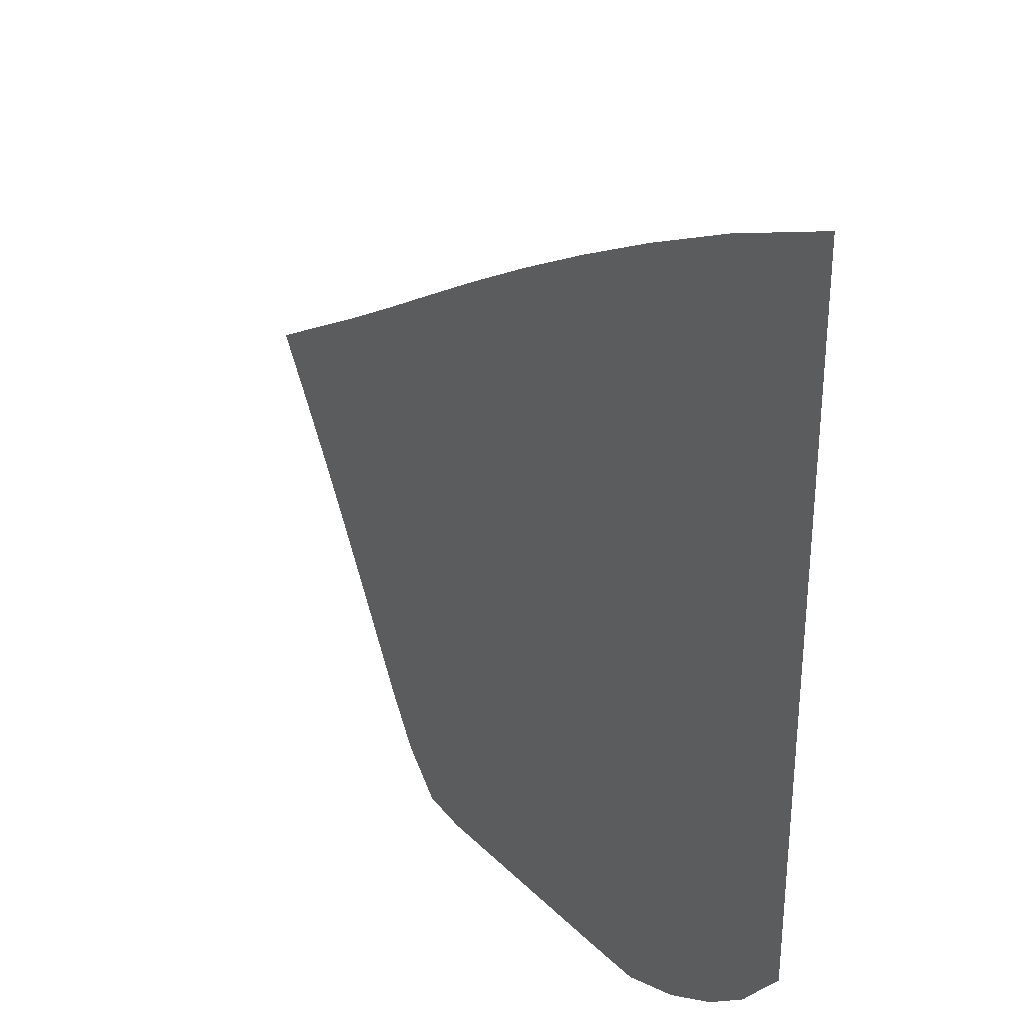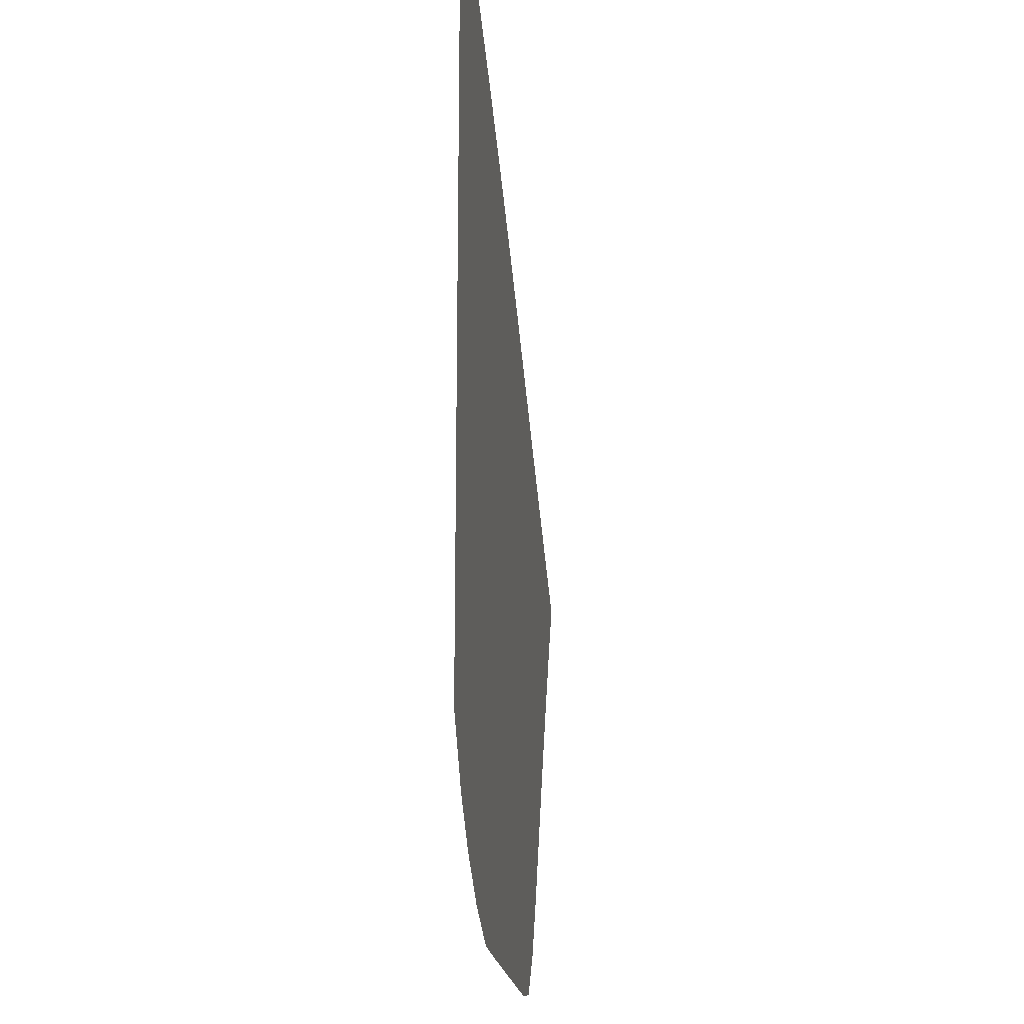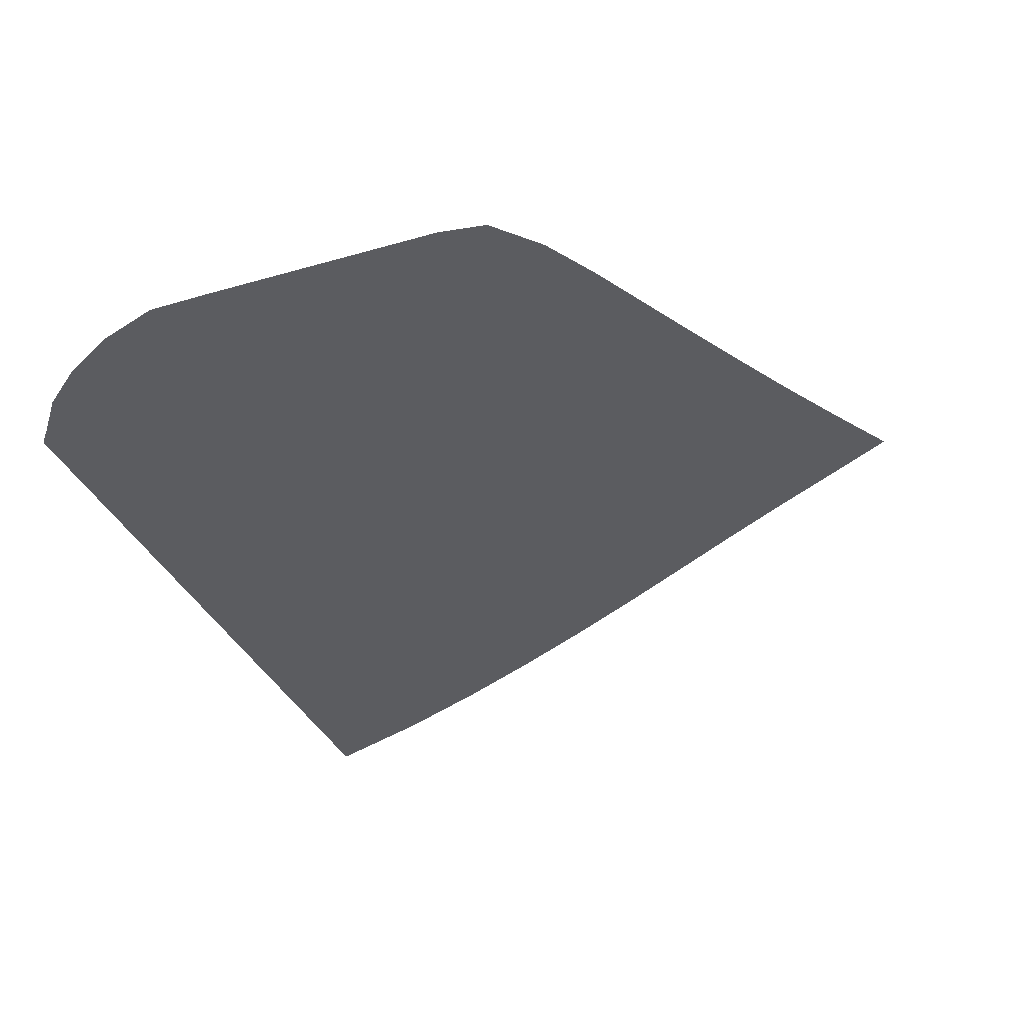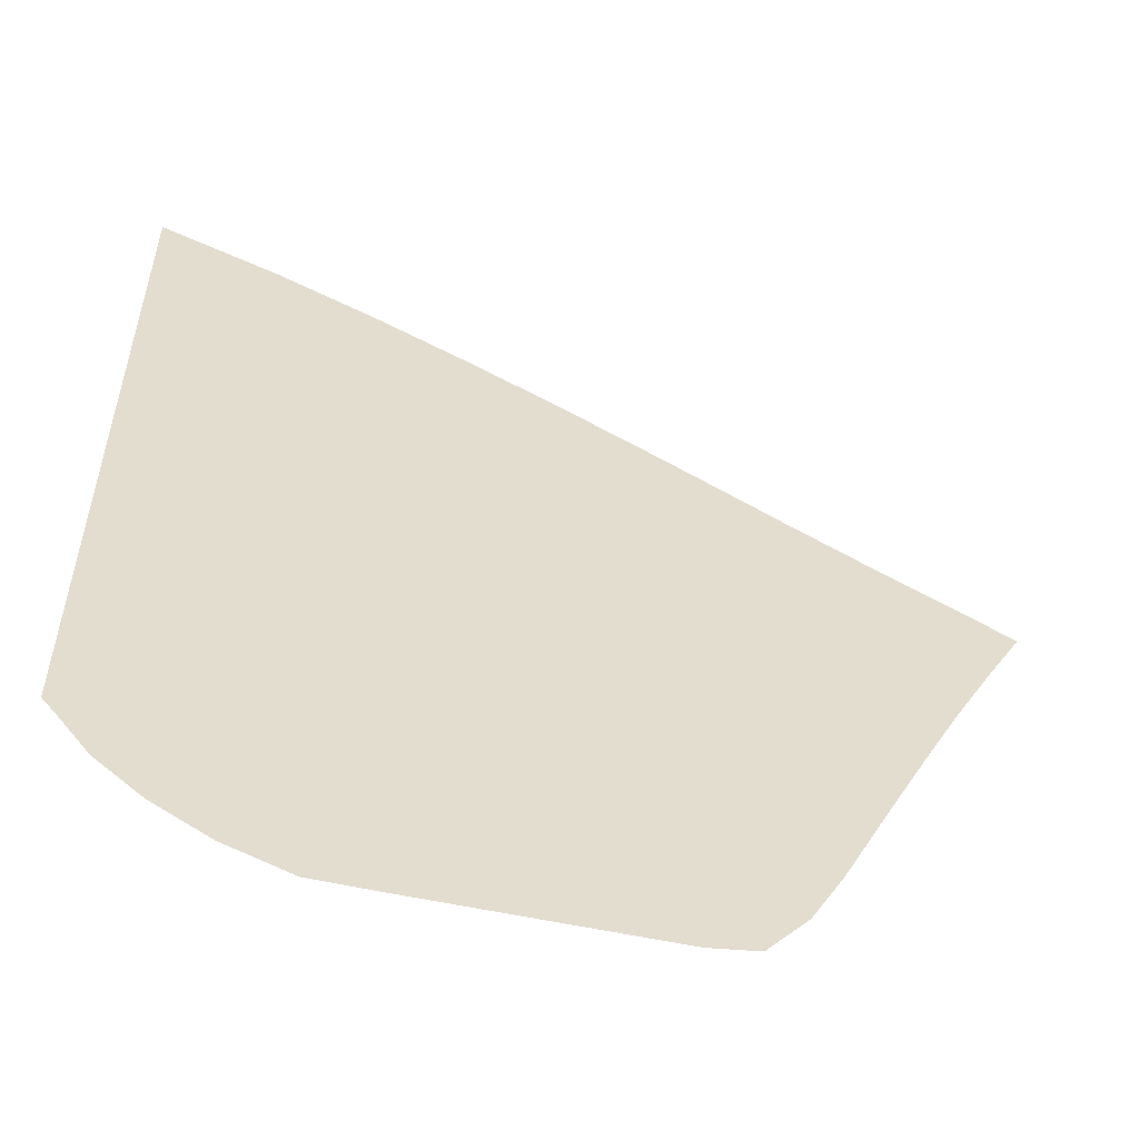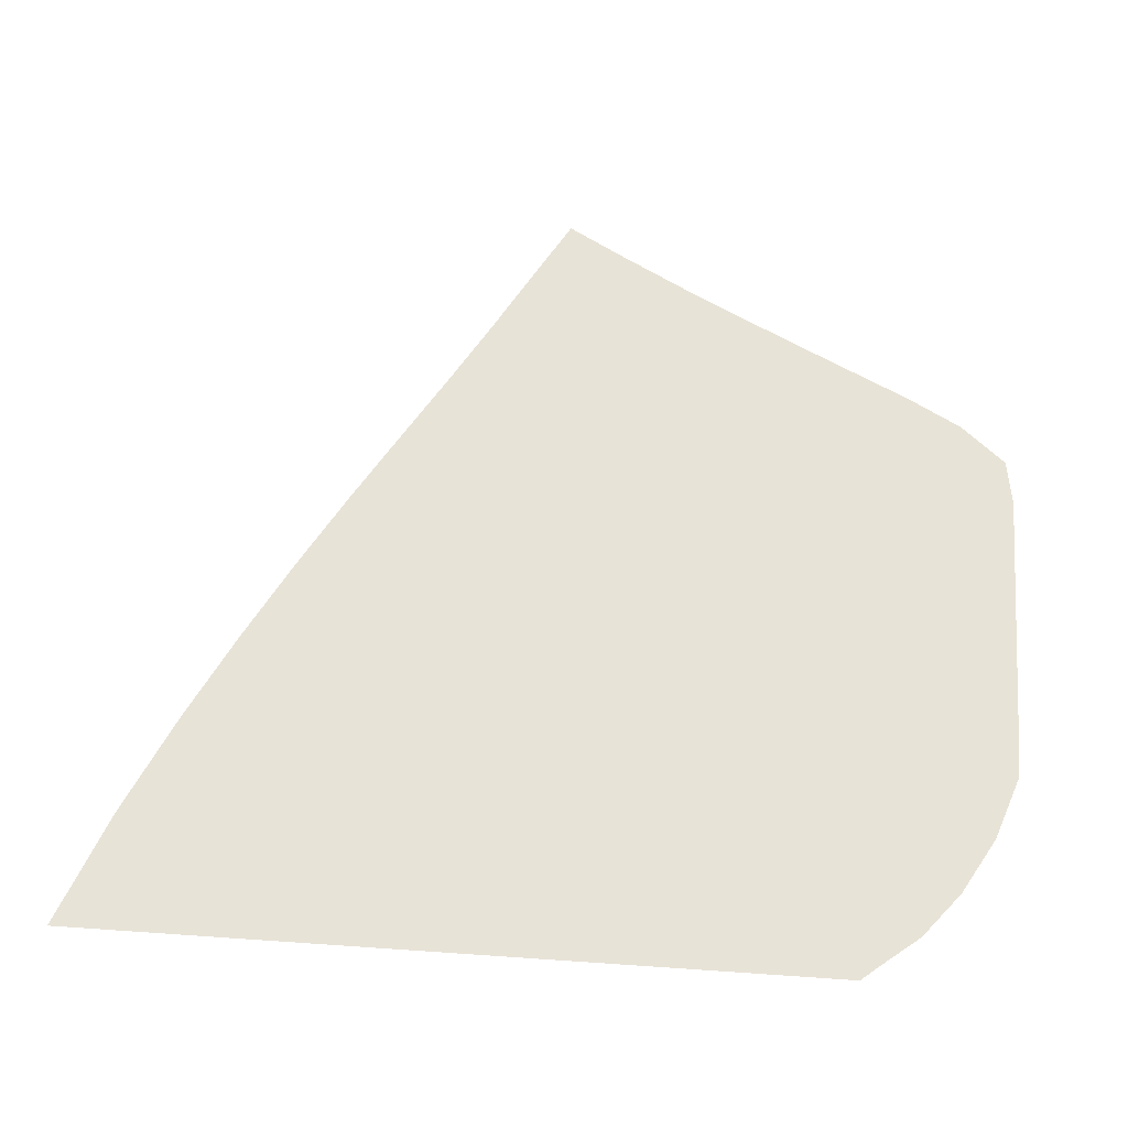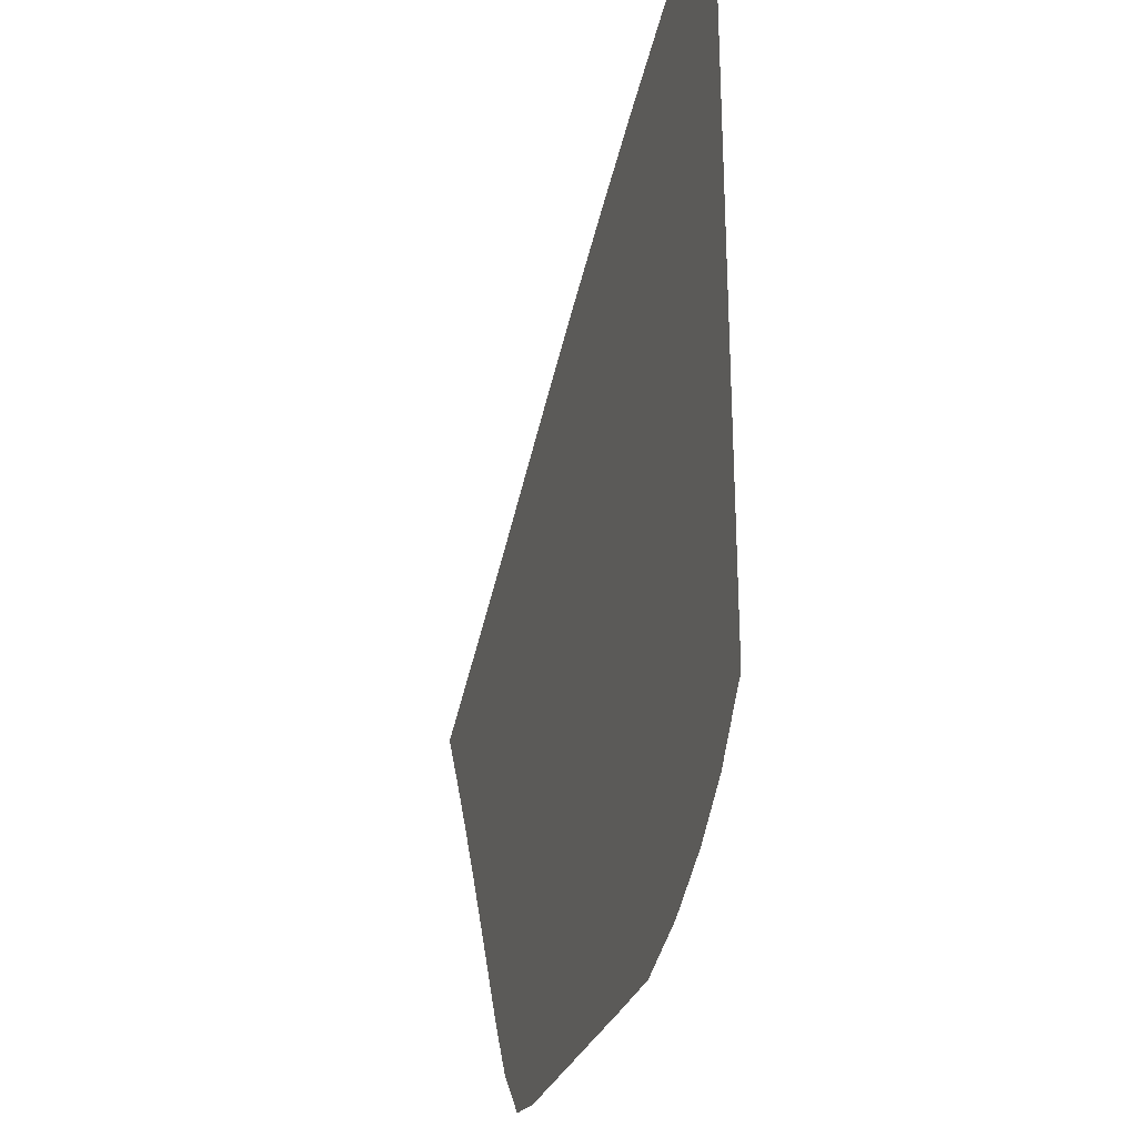
<metadata>
{"format":"obj","ext":"obj","renderer":"f3d","projection":"perspective","resolution":1024,"background":"white","views":[{"elev":31.3,"azim":-126.3,"up":"+Y"},{"elev":-18.9,"azim":-83.8,"up":"+Y"},{"elev":-34.6,"azim":21.4,"up":"+Z"},{"elev":-54.6,"azim":-13.2,"up":"+Y"},{"elev":61.8,"azim":-86.0,"up":"+Z"},{"elev":-29.0,"azim":-106.8,"up":"+Y"}]}
</metadata>
<code>
v  0.001133  5.999  0
v  0.7814  5.696  0
v  1.452  5.389  0
v  2.058  5.085  0
v  2.622  4.784  0
v  3.152  4.485  0
v  3.653  4.192  0
v  4.13  3.909  0
v  4.591  3.644  0
v  5.046  3.392  0
v  5.492  3.141  0
v  0.000965  5.499  0
v  0.6619  5.226  0
v  1.279  4.934  0
v  1.856  4.64  0
v  2.4  4.347  0
v  2.916  4.056  0
v  3.409  3.769  0
v  3.885  3.489  0
v  4.348  3.221  0
v  4.803  2.966  0
v  5.248  2.714  0
v  0.000577  4.999  0
v  0.5895  4.738  0
v  1.155  4.462  0
v  1.695  4.181  0
v  2.213  3.9  0
v  2.71  3.62  0
v  3.192  3.342  0
v  3.661  3.069  0
v  4.122  2.804  0
v  4.575  2.548  0
v  5.018  2.298  0
v  0.000294  4.499  0
v  0.5367  4.245  0
v  1.058  3.981  0
v  1.562  3.714  0
v  2.051  3.446  0
v  2.527  3.179  0
v  2.994  2.914  0
v  3.455  2.651  0
v  3.911  2.392  0
v  4.361  2.138  0
v  4.804  1.889  0
v  6.3e-05  3.999  0
v  0.4934  3.75  0
v  0.9749  3.496  0
v  1.444  3.241  0
v  1.904  2.987  0
v  2.359  2.736  0
v  2.81  2.487  0
v  3.262  2.239  0
v  3.712  1.989  0
v  4.158  1.738  0
v  4.599  1.489  0
v  -0.000144  3.499  0
v  0.4545  3.256  0
v  0.8991  3.01  0
v  1.335  2.764  0
v  1.766  2.525  0
v  2.197  2.293  0
v  2.634  2.065  0
v  3.076  1.835  0
v  3.522  1.598  0
v  3.966  1.35  0
v  4.402  1.099  0
v  -0.000342  2.999  0
v  0.4173  2.763  0
v  0.8249  2.522  0
v  1.226  2.285  0
v  1.628  2.061  0
v  2.037  1.85  0
v  2.459  1.65  0
v  2.894  1.447  0
v  3.339  1.227  0
v  3.783  0.9818  0
v  4.21  0.7174  0
v  -0.000545  2.499  0
v  0.379  2.272  0
v  0.7474  2.033  0
v  1.113  1.802  0
v  1.485  1.592  0
v  1.872  1.406  0
v  2.28  1.242  0
v  2.709  1.079  0
v  3.154  0.8925  0
v  3.598  0.6507  0
v  4.003  0.3506  0
v  -0.000779  2  0
v  0.3342  1.785  0
v  0.6568  1.543  0
v  0.9863  1.314  0
v  1.334  1.115  0
v  1.703  0.9557  0
v  2.1  0.8366  0
v  2.517  0.7285  0
v  2.95  0.6009  0
v  3.382  0.3993  0
v  3.738  0.04825  0
v  -0.001132  1.5  0
v  0.2648  1.308  0
v  0.5281  1.061  0
v  0.8283  0.8284  0
v  1.168  0.6307  0
v  1.538  0.4907  0
v  1.933  0.4221  0
v  2.333  0.3733  0
v  2.726  0.3225  0
v  3.108  0.2347  0
v  3.427  0  0
v  -0.001313  0.9999  0
v  0.09978  0.8787  0
v  0.3026  0.623  0
v  0.6074  0.3737  0
v  0.9826  0.1569  0
v  1.407  0.005498  0
v  1.83  0  0
v  2.222  0  0
v  2.575  0  0
v  2.88  0  0
v  3.157  0  0
f 1 2 13
f 1 13 12
f 2 3 14
f 2 14 13
f 3 4 15
f 3 15 14
f 4 5 16
f 4 16 15
f 5 6 17
f 5 17 16
f 6 7 18
f 6 18 17
f 7 8 19
f 7 19 18
f 8 9 20
f 8 20 19
f 9 10 21
f 9 21 20
f 10 11 22
f 10 22 21
f 12 13 24
f 12 24 23
f 13 14 25
f 13 25 24
f 14 15 26
f 14 26 25
f 15 16 27
f 15 27 26
f 16 17 28
f 16 28 27
f 17 18 29
f 17 29 28
f 18 19 30
f 18 30 29
f 19 20 31
f 19 31 30
f 20 21 32
f 20 32 31
f 21 22 33
f 21 33 32
f 23 24 35
f 23 35 34
f 24 25 36
f 24 36 35
f 25 26 37
f 25 37 36
f 26 27 38
f 26 38 37
f 27 28 39
f 27 39 38
f 28 29 40
f 28 40 39
f 29 30 41
f 29 41 40
f 30 31 42
f 30 42 41
f 31 32 43
f 31 43 42
f 32 33 44
f 32 44 43
f 34 35 46
f 34 46 45
f 35 36 47
f 35 47 46
f 36 37 48
f 36 48 47
f 37 38 49
f 37 49 48
f 38 39 50
f 38 50 49
f 39 40 51
f 39 51 50
f 40 41 52
f 40 52 51
f 41 42 53
f 41 53 52
f 42 43 54
f 42 54 53
f 43 44 55
f 43 55 54
f 45 46 57
f 45 57 56
f 46 47 58
f 46 58 57
f 47 48 59
f 47 59 58
f 48 49 60
f 48 60 59
f 49 50 61
f 49 61 60
f 50 51 62
f 50 62 61
f 51 52 63
f 51 63 62
f 52 53 64
f 52 64 63
f 53 54 65
f 53 65 64
f 54 55 66
f 54 66 65
f 56 57 68
f 56 68 67
f 57 58 69
f 57 69 68
f 58 59 70
f 58 70 69
f 59 60 71
f 59 71 70
f 60 61 72
f 60 72 71
f 61 62 73
f 61 73 72
f 62 63 74
f 62 74 73
f 63 64 75
f 63 75 74
f 64 65 76
f 64 76 75
f 65 66 77
f 65 77 76
f 67 68 79
f 67 79 78
f 68 69 80
f 68 80 79
f 69 70 81
f 69 81 80
f 70 71 82
f 70 82 81
f 71 72 83
f 71 83 82
f 72 73 84
f 72 84 83
f 73 74 85
f 73 85 84
f 74 75 86
f 74 86 85
f 75 76 87
f 75 87 86
f 76 77 88
f 76 88 87
f 78 79 90
f 78 90 89
f 79 80 91
f 79 91 90
f 80 81 92
f 80 92 91
f 81 82 93
f 81 93 92
f 82 83 94
f 82 94 93
f 83 84 95
f 83 95 94
f 84 85 96
f 84 96 95
f 85 86 97
f 85 97 96
f 86 87 98
f 86 98 97
f 87 88 99
f 87 99 98
f 89 90 101
f 89 101 100
f 90 91 102
f 90 102 101
f 91 92 103
f 91 103 102
f 92 93 104
f 92 104 103
f 93 94 105
f 93 105 104
f 94 95 106
f 94 106 105
f 95 96 107
f 95 107 106
f 96 97 108
f 96 108 107
f 97 98 109
f 97 109 108
f 98 99 110
f 98 110 109
f 100 101 112
f 100 112 111
f 101 102 113
f 101 113 112
f 102 103 114
f 102 114 113
f 103 104 115
f 103 115 114
f 104 105 116
f 104 116 115
f 105 106 117
f 105 117 116
f 106 107 118
f 106 118 117
f 107 108 119
f 107 119 118
f 108 109 120
f 108 120 119
f 109 110 121
f 109 121 120

</code>
